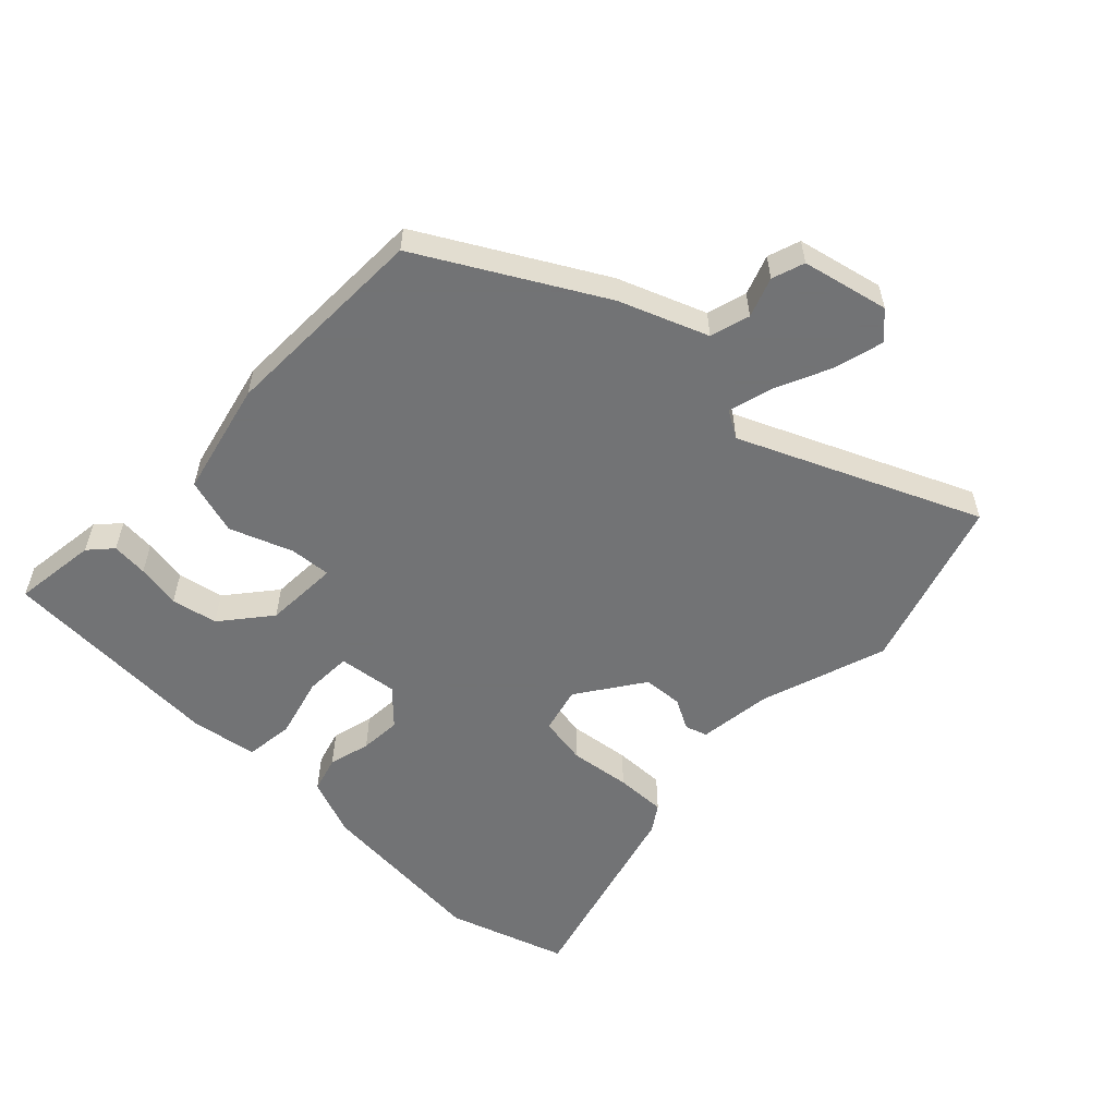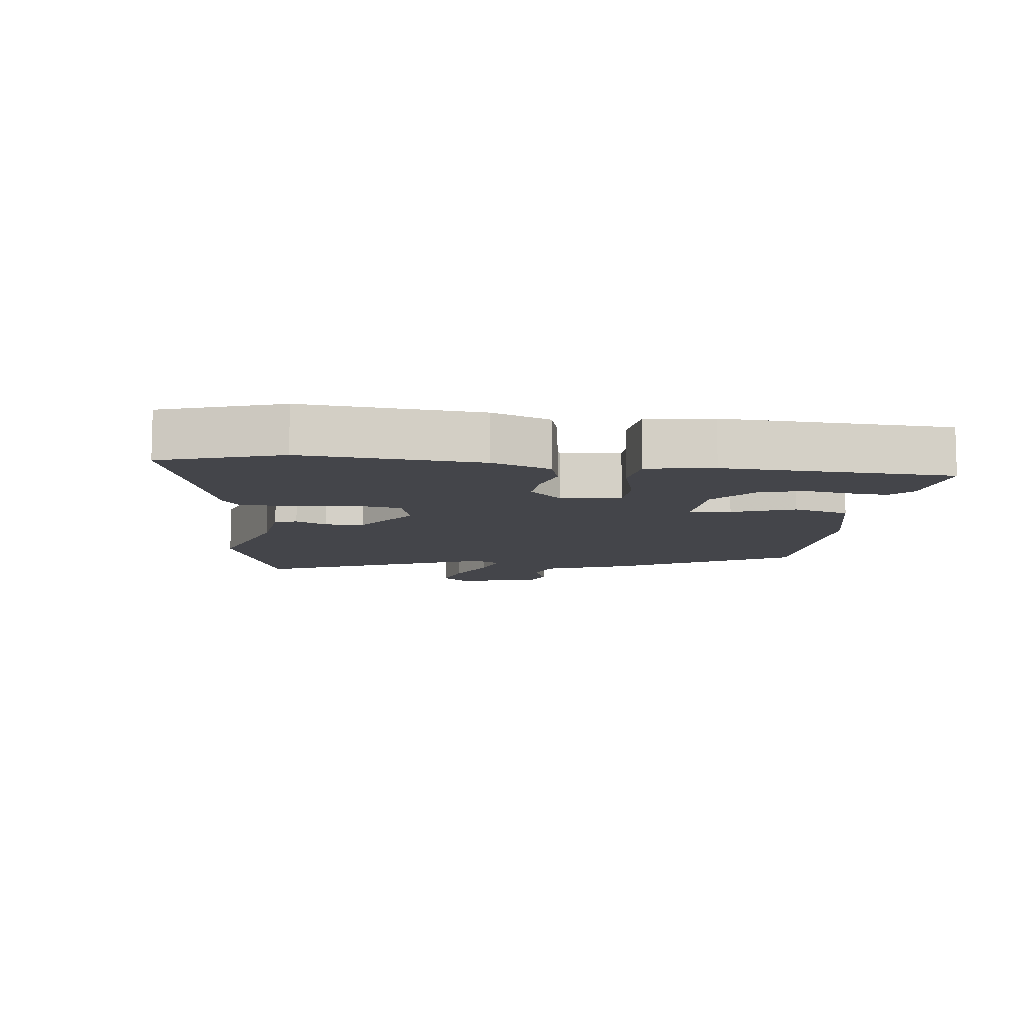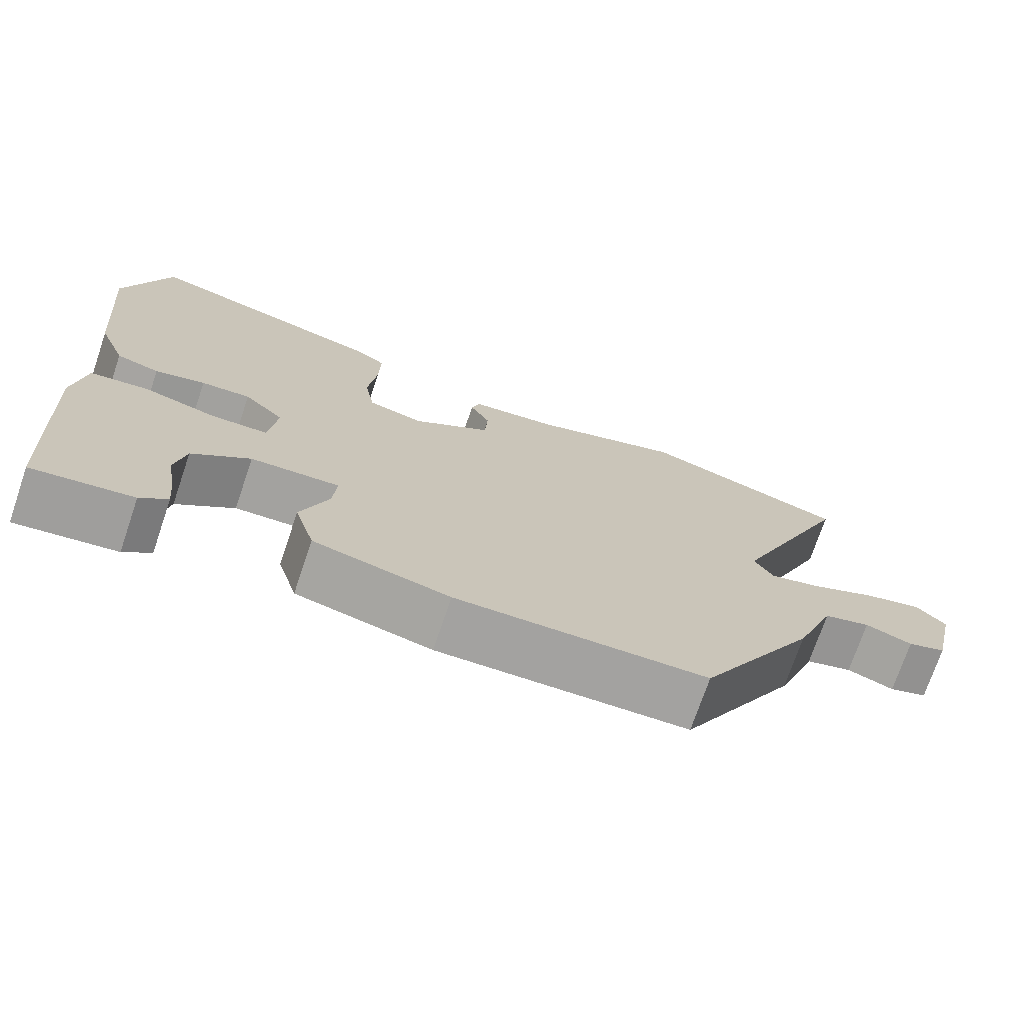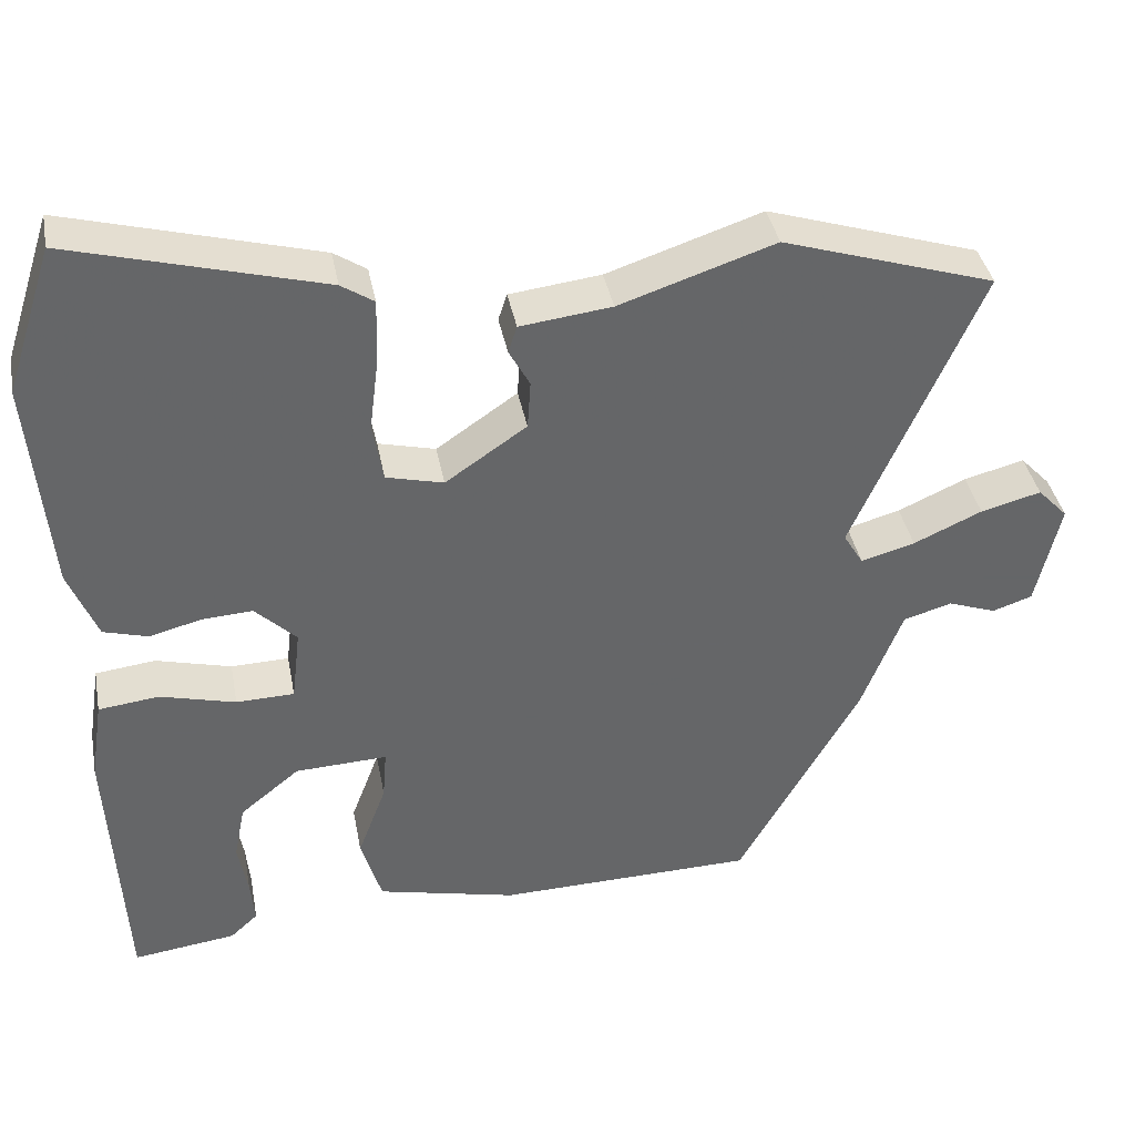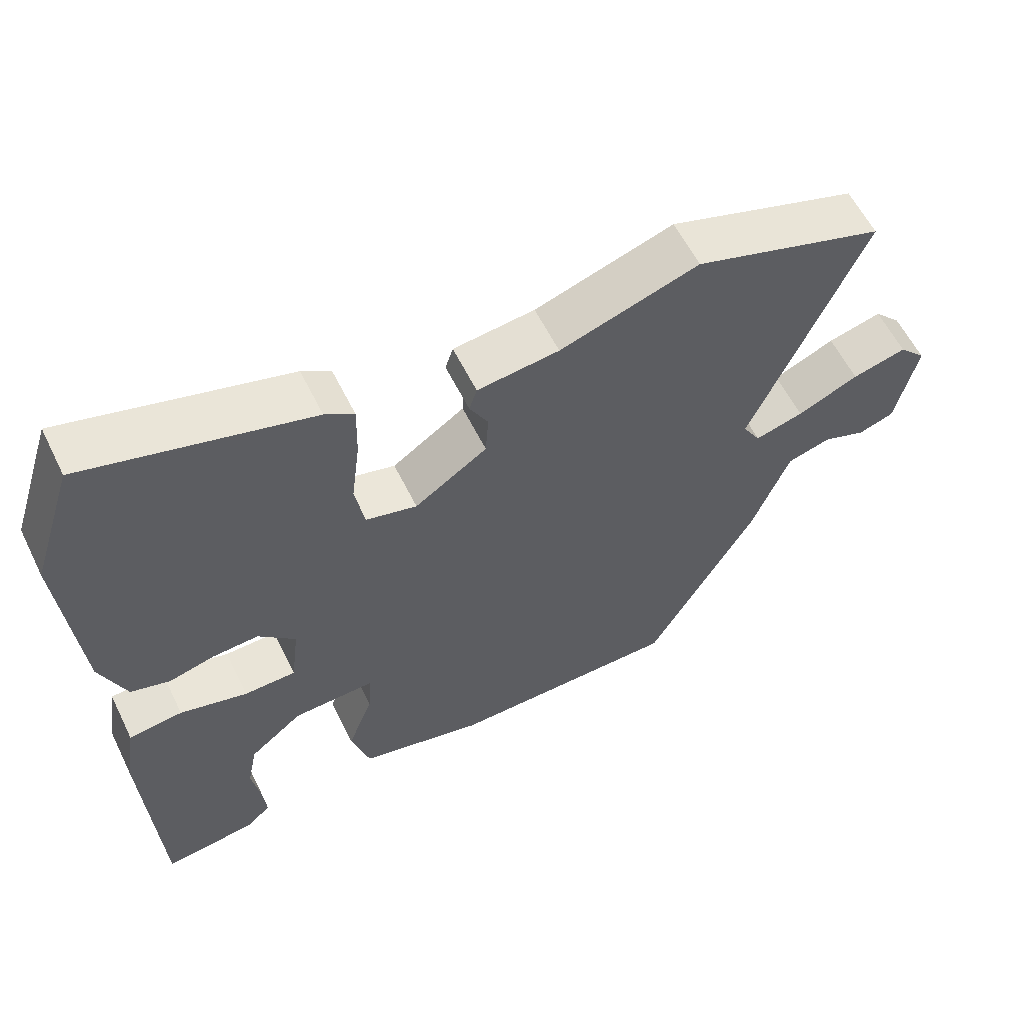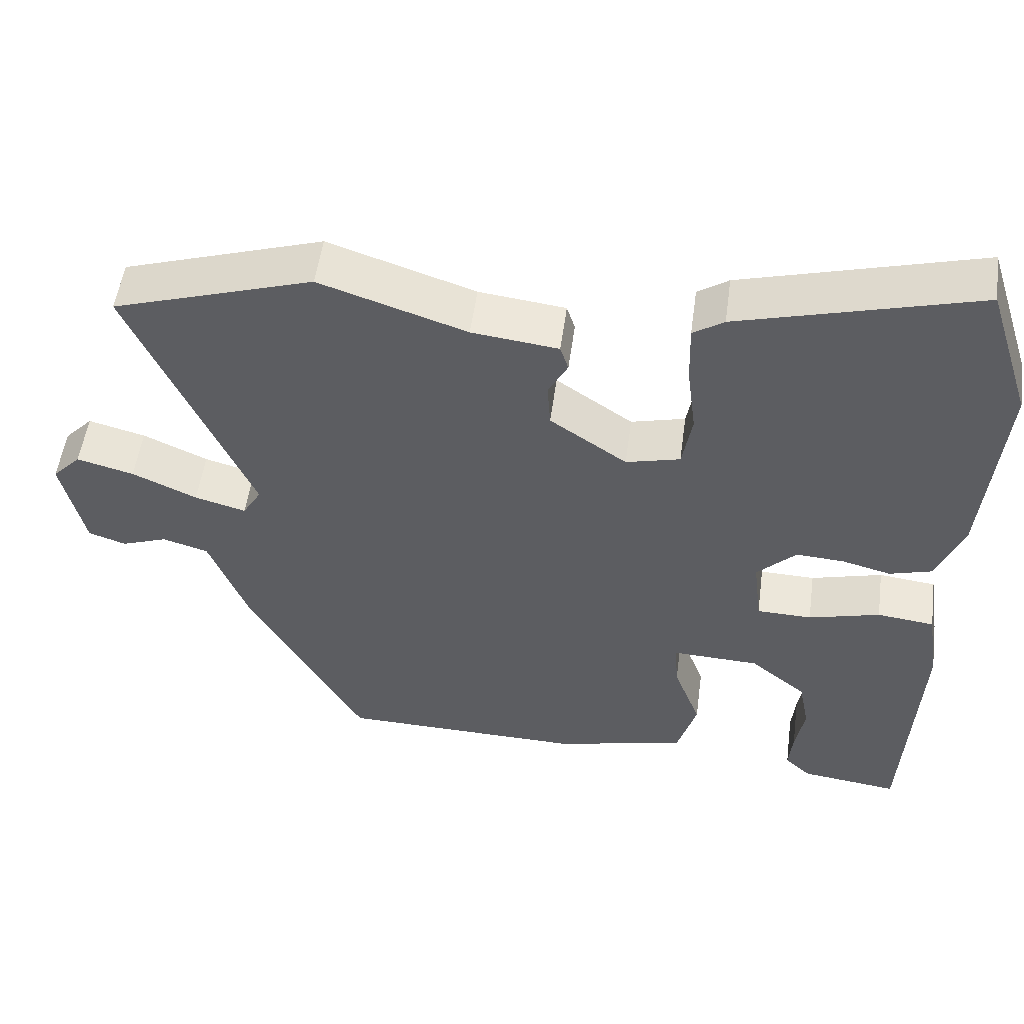
<metadata>
{"format":"obj","ext":"obj","renderer":"f3d","projection":"perspective","resolution":1024,"background":"white","views":[{"elev":-55.7,"azim":-133.9,"up":"+Y"},{"elev":-9.3,"azim":83.2,"up":"+Y"},{"elev":-72.9,"azim":161.2,"up":"+Z"},{"elev":38.8,"azim":169.3,"up":"+Z"},{"elev":59.0,"azim":153.9,"up":"+Z"},{"elev":52.6,"azim":7.7,"up":"+Z"}]}
</metadata>
<code>
v -0.365 0.07 -0.466
v -0.518 0.07 -0.194
v -0.57 0.07 -0.059
v -0.631 0.07 -0.041
v -0.692 0.07 -0.063
v -0.742 0.07 -0.046
v -0.772 0.07 0.087
v -0.734 0.07 0.127
v -0.658 0.07 0.107
v -0.572 0.07 0.068
v -0.504 0.07 0.049
v -0.479 0.07 0.091
v -0.638 0.07 0.456
v -0.371 0.07 0.541
v -0.176 0.07 0.476
v -0.061 0.07 0.462
v -0.05 0.07 0.428
v -0.076 0.07 0.38
v -0.072 0.07 0.319
v 0.03 0.07 0.249
v 0.102 0.07 0.267
v 0.115 0.07 0.342
v 0.103 0.07 0.437
v 0.101 0.07 0.516
v 0.142 0.07 0.543
v 0.458 0.07 0.629
v 0.518 0.07 0.444
v 0.494 0.07 0.171
v 0.458 0.07 0.081
v 0.402 0.07 0.065
v 0.337 0.07 0.082
v 0.273 0.07 0.086
v 0.221 0.07 0.035
v 0.232 0.07 -0.057
v 0.305 0.07 -0.059
v 0.4 0.07 -0.034
v 0.476 0.07 -0.043
v 0.492 0.07 -0.146
v 0.474 0.07 -0.495
v 0.344 0.07 -0.478
v 0.309 0.07 -0.446
v 0.314 0.07 -0.39
v 0.326 0.07 -0.322
v 0.312 0.07 -0.251
v 0.237 0.07 -0.19
v 0.121 0.07 -0.185
v 0.126 0.07 -0.249
v 0.162 0.07 -0.345
v 0.136 0.07 -0.432
v -0.04 0.07 -0.473
v -0.365 0 -0.466
v -0.518 0 -0.194
v -0.57 0 -0.059
v -0.631 0 -0.041
v -0.692 0 -0.063
v -0.742 0 -0.046
v -0.772 0 0.087
v -0.734 0 0.127
v -0.658 0 0.107
v -0.572 0 0.068
v -0.504 0 0.049
v -0.479 0 0.091
v -0.638 0 0.456
v -0.371 0 0.541
v -0.176 0 0.476
v -0.061 0 0.462
v -0.05 0 0.428
v -0.076 0 0.38
v -0.072 0 0.319
v 0.03 0 0.249
v 0.102 0 0.267
v 0.115 0 0.342
v 0.103 0 0.437
v 0.101 0 0.516
v 0.142 0 0.543
v 0.458 0 0.629
v 0.518 0 0.444
v 0.494 0 0.171
v 0.458 0 0.081
v 0.402 0 0.065
v 0.337 0 0.082
v 0.273 0 0.086
v 0.221 0 0.035
v 0.232 0 -0.057
v 0.305 0 -0.059
v 0.4 0 -0.034
v 0.476 0 -0.043
v 0.492 0 -0.146
v 0.474 0 -0.495
v 0.344 0 -0.478
v 0.309 0 -0.446
v 0.314 0 -0.39
v 0.326 0 -0.322
v 0.312 0 -0.251
v 0.237 0 -0.19
v 0.121 0 -0.185
v 0.126 0 -0.249
v 0.162 0 -0.345
v 0.136 0 -0.432
v -0.04 0 -0.473
f 47 48 49 50
f 46 47 50 1
f 40 41 42 43
f 38 39 40 43
f 38 43 44
f 35 36 37 38
f 34 35 38 44
f 28 29 30 31
f 28 31 32
f 27 28 32
f 26 27 32 33
f 22 23 24 25
f 22 25 26 33
f 15 16 17 18
f 15 18 19
f 12 13 14 15
f 11 12 15 19
f 7 8 9 10
f 7 10 11
f 4 5 6 7
f 3 4 7 11
f 46 1 2 3
f 45 46 3 11
f 34 44 45
f 21 22 33 34
f 20 21 34 45
f 11 19 20 45
f 100 99 98 97
f 51 100 97 96
f 93 92 91 90
f 93 90 89 88
f 94 93 88
f 88 87 86 85
f 94 88 85 84
f 81 80 79 78
f 82 81 78
f 82 78 77
f 83 82 77 76
f 75 74 73 72
f 83 76 75 72
f 68 67 66 65
f 69 68 65
f 65 64 63 62
f 69 65 62 61
f 60 59 58 57
f 61 60 57
f 57 56 55 54
f 61 57 54 53
f 53 52 51 96
f 61 53 96 95
f 95 94 84
f 84 83 72 71
f 95 84 71 70
f 95 70 69 61
f 1 51 52 2
f 2 52 53 3
f 3 53 54 4
f 4 54 55 5
f 5 55 56 6
f 6 56 57 7
f 7 57 58 8
f 8 58 59 9
f 9 59 60 10
f 10 60 61 11
f 11 61 62 12
f 12 62 63 13
f 13 63 64 14
f 14 64 65 15
f 15 65 66 16
f 16 66 67 17
f 17 67 68 18
f 18 68 69 19
f 19 69 70 20
f 20 70 71 21
f 21 71 72 22
f 22 72 73 23
f 23 73 74 24
f 24 74 75 25
f 25 75 76 26
f 26 76 77 27
f 27 77 78 28
f 28 78 79 29
f 29 79 80 30
f 30 80 81 31
f 31 81 82 32
f 32 82 83 33
f 33 83 84 34
f 34 84 85 35
f 35 85 86 36
f 36 86 87 37
f 37 87 88 38
f 38 88 89 39
f 39 89 90 40
f 40 90 91 41
f 41 91 92 42
f 42 92 93 43
f 43 93 94 44
f 44 94 95 45
f 45 95 96 46
f 46 96 97 47
f 47 97 98 48
f 48 98 99 49
f 49 99 100 50
f 50 100 51 1

</code>
